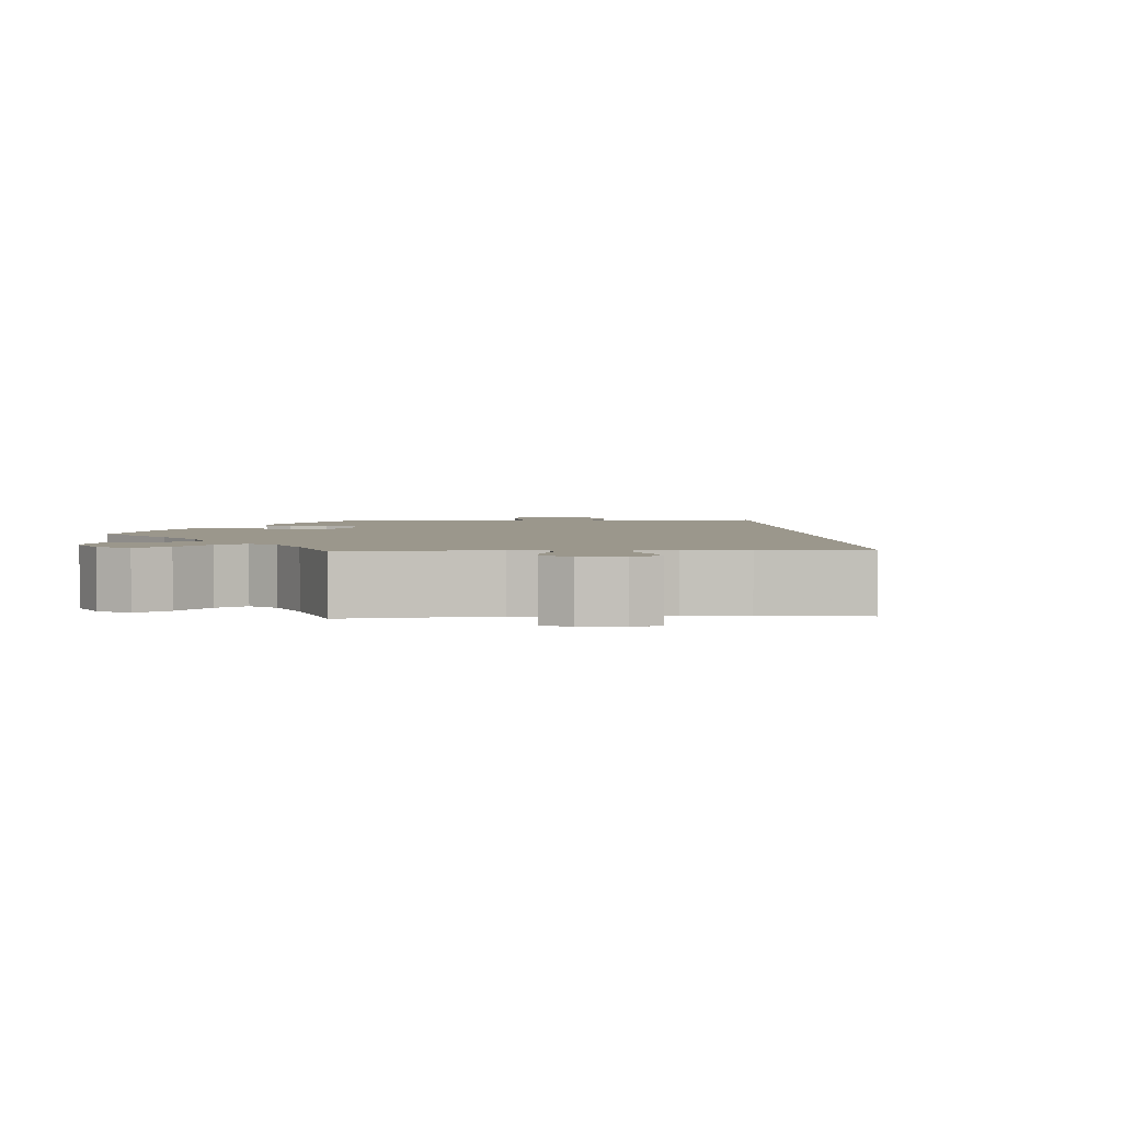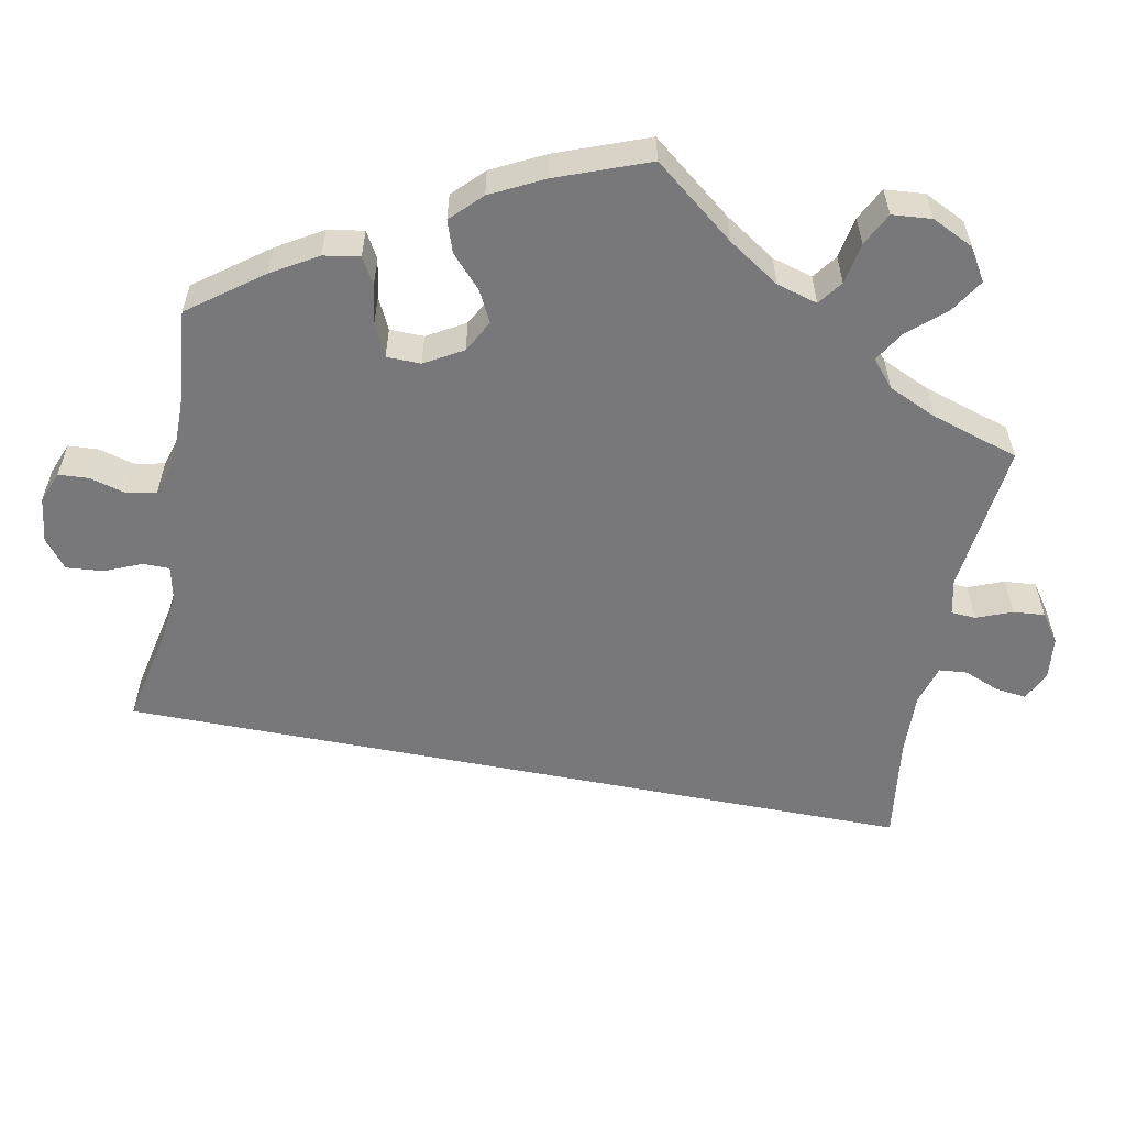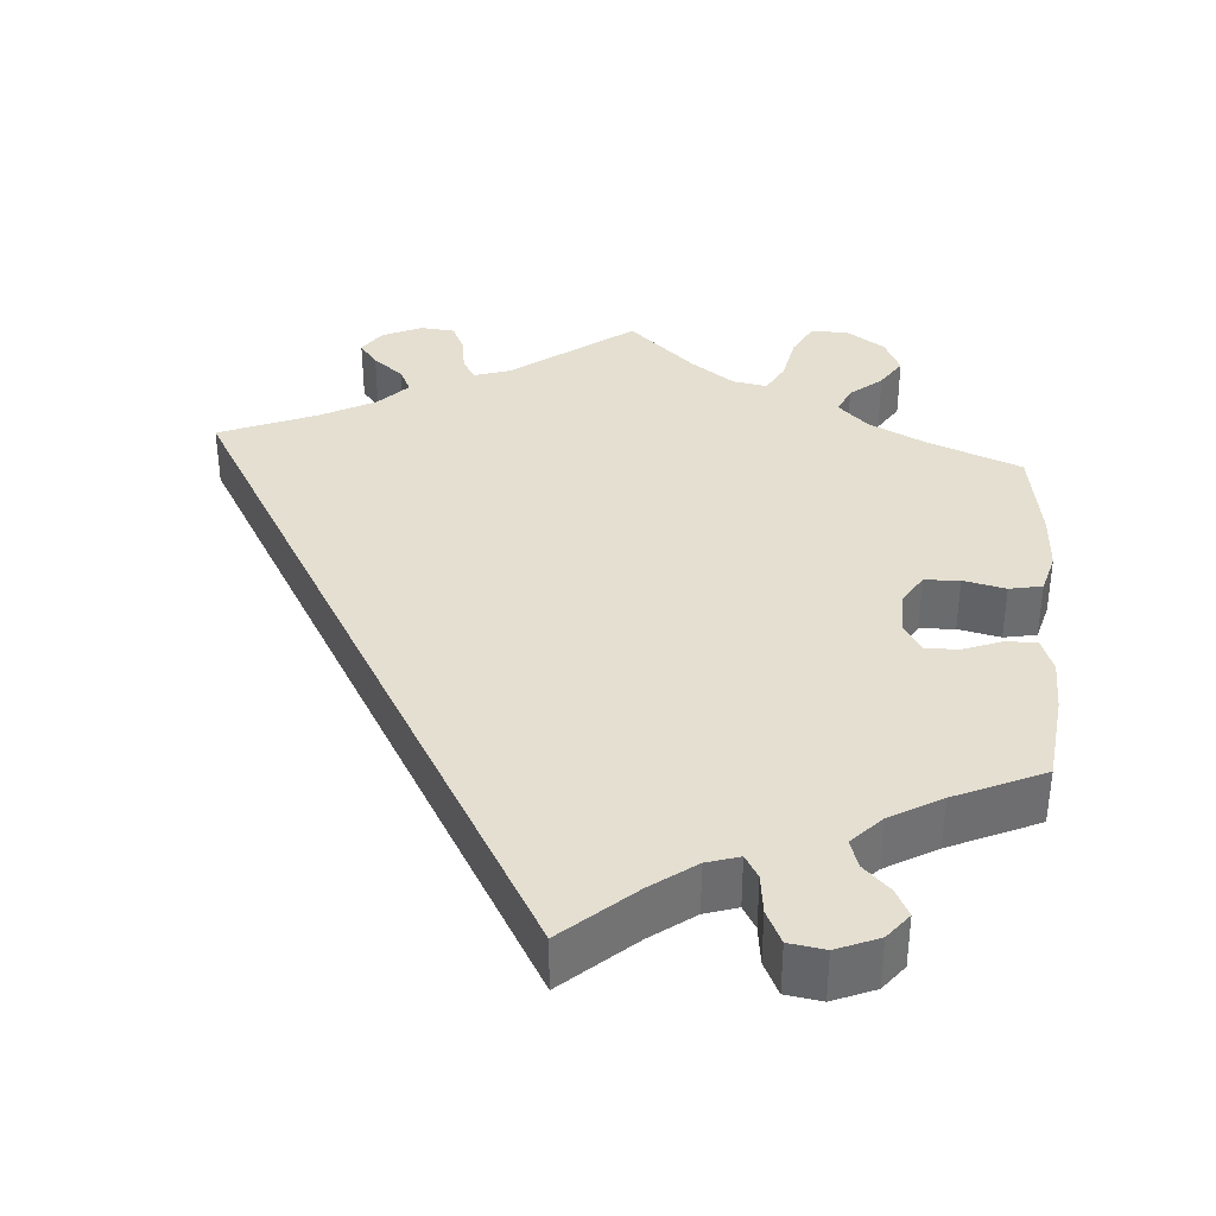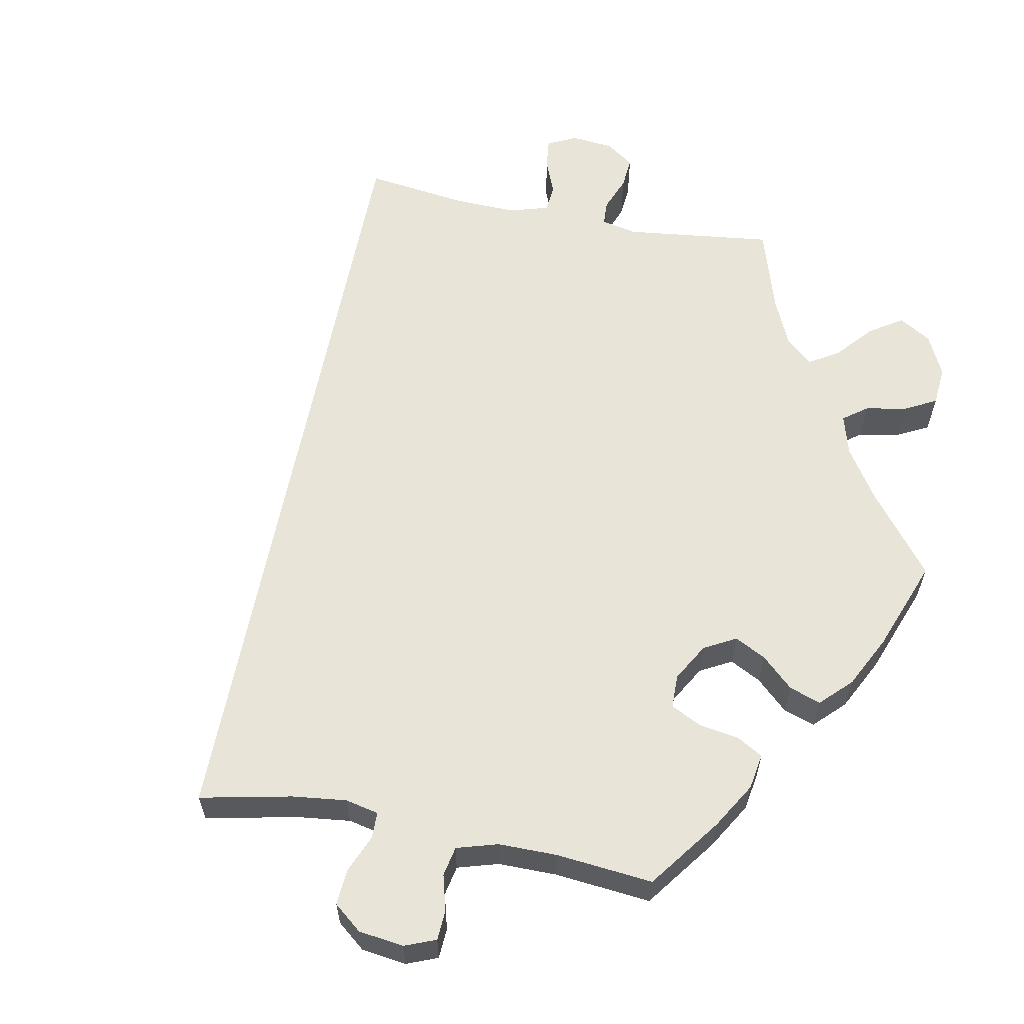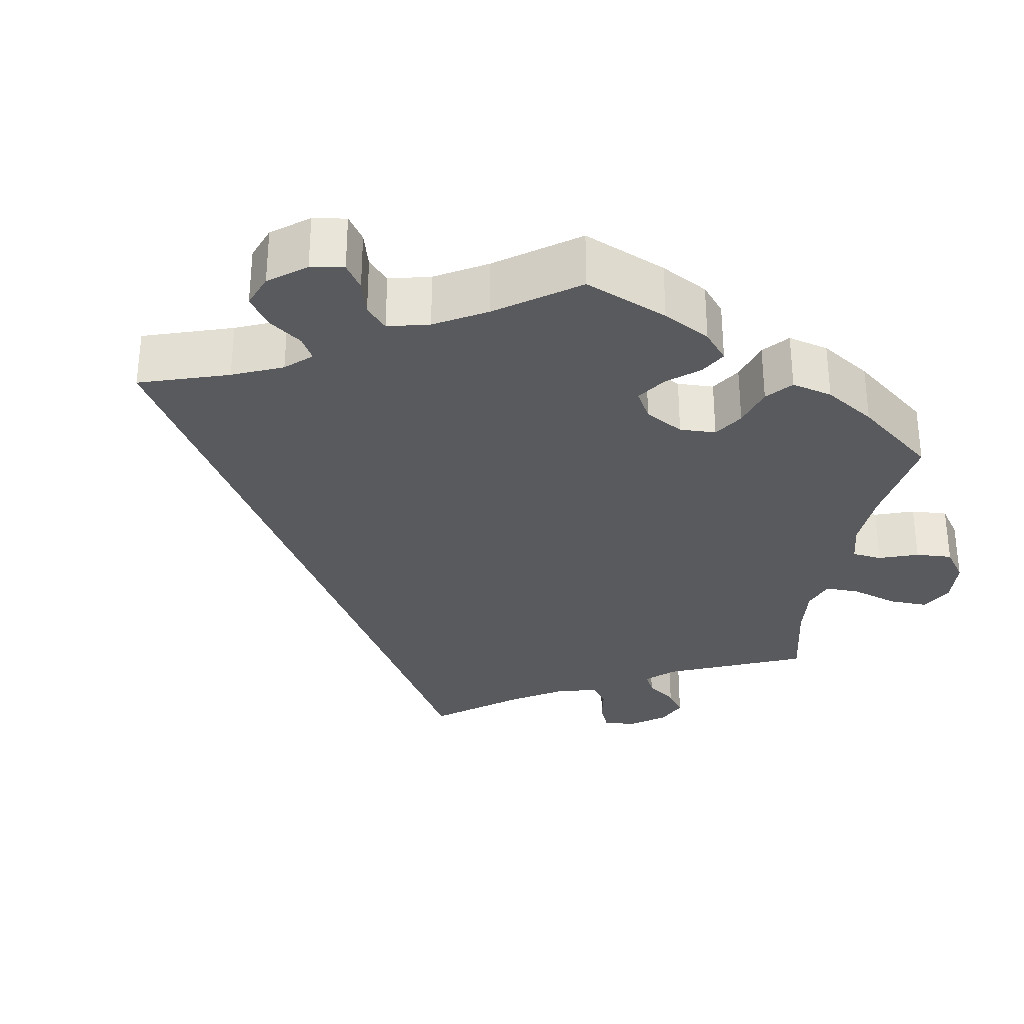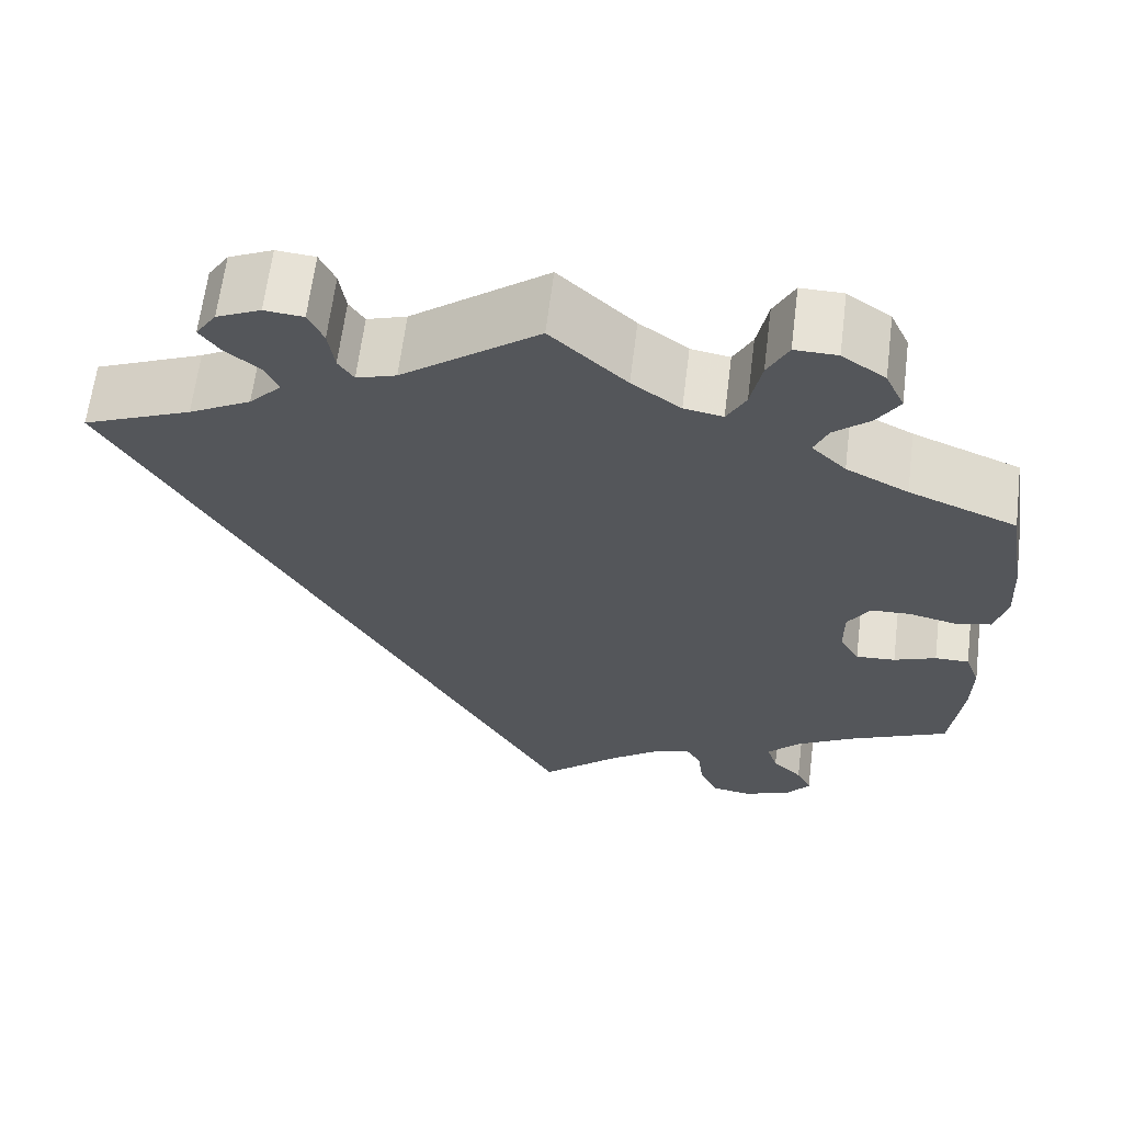
<metadata>
{"format":"obj","ext":"obj","renderer":"f3d","projection":"perspective","resolution":1024,"background":"white","views":[{"elev":2.8,"azim":26.4,"up":"+Y"},{"elev":-57.5,"azim":-71.0,"up":"+Y"},{"elev":36.6,"azim":-175.6,"up":"+Y"},{"elev":60.5,"azim":-138.9,"up":"+Y"},{"elev":-30.9,"azim":-129.8,"up":"+Y"},{"elev":63.9,"azim":-172.9,"up":"+Z"}]}
</metadata>
<code>
v 0.001 0.07 -0.578
v -0.087 0.07 -0.499
v -0.142 0.07 -0.458
v -0.183 0.07 -0.445
v -0.2 0.07 -0.474
v -0.206 0.07 -0.524
v -0.226 0.07 -0.566
v -0.271 0.07 -0.573
v -0.324 0.07 -0.551
v -0.35 0.07 -0.518
v -0.333 0.07 -0.484
v -0.3 0.07 -0.451
v -0.288 0.07 -0.415
v -0.325 0.07 -0.376
v -0.389 0.07 -0.339
v -0.501 0.07 -0.288
v -0.514 0.07 -0.176
v -0.515 0.07 -0.109
v -0.499 0.07 -0.066
v -0.461 0.07 -0.066
v -0.414 0.07 -0.084
v -0.37 0.07 -0.087
v -0.348 0.07 -0.05
v -0.348 0.07 0.005
v -0.372 0.07 0.044
v -0.416 0.07 0.046
v -0.469 0.07 0.034
v -0.51 0.07 0.042
v -0.524 0.07 0.093
v -0.52 0.07 0.167
v -0.5 0.07 0.289
v -0.38 0.07 0.337
v -0.311 0.07 0.372
v -0.273 0.07 0.409
v -0.288 0.07 0.444
v -0.328 0.07 0.478
v -0.353 0.07 0.517
v -0.332 0.07 0.562
v -0.284 0.07 0.595
v -0.237 0.07 0.596
v -0.214 0.07 0.552
v -0.202 0.07 0.492
v -0.181 0.07 0.453
v -0.138 0.07 0.461
v -0.084 0.07 0.5
v 0 0.07 0.578
v 0.151 0.07 0.465
v 0.195 0.07 0.451
v 0.212 0.07 0.477
v 0.219 0.07 0.524
v 0.236 0.07 0.56
v 0.279 0.07 0.564
v 0.328 0.07 0.542
v 0.351 0.07 0.508
v 0.328 0.07 0.477
v 0.29 0.07 0.447
v 0.275 0.07 0.415
v 0.311 0.07 0.377
v 0.38 0.07 0.34
v 0.501 0.07 0.29
v 0.001 0 -0.578
v -0.087 0 -0.499
v -0.142 0 -0.458
v -0.183 0 -0.445
v -0.2 0 -0.474
v -0.206 0 -0.524
v -0.226 0 -0.566
v -0.271 0 -0.573
v -0.324 0 -0.551
v -0.35 0 -0.518
v -0.333 0 -0.484
v -0.3 0 -0.451
v -0.288 0 -0.415
v -0.325 0 -0.376
v -0.389 0 -0.339
v -0.501 0 -0.288
v -0.514 0 -0.176
v -0.515 0 -0.109
v -0.499 0 -0.066
v -0.461 0 -0.066
v -0.414 0 -0.084
v -0.37 0 -0.087
v -0.348 0 -0.05
v -0.348 0 0.005
v -0.372 0 0.044
v -0.416 0 0.046
v -0.469 0 0.034
v -0.51 0 0.042
v -0.524 0 0.093
v -0.52 0 0.167
v -0.5 0 0.289
v -0.38 0 0.337
v -0.311 0 0.372
v -0.273 0 0.409
v -0.288 0 0.444
v -0.328 0 0.478
v -0.353 0 0.517
v -0.332 0 0.562
v -0.284 0 0.595
v -0.237 0 0.596
v -0.214 0 0.552
v -0.202 0 0.492
v -0.181 0 0.453
v -0.138 0 0.461
v -0.084 0 0.5
v 0 0 0.578
v 0.151 0 0.465
v 0.195 0 0.451
v 0.212 0 0.477
v 0.219 0 0.524
v 0.236 0 0.56
v 0.279 0 0.564
v 0.328 0 0.542
v 0.351 0 0.508
v 0.328 0 0.477
v 0.29 0 0.447
v 0.275 0 0.415
v 0.311 0 0.377
v 0.38 0 0.34
v 0.501 0 0.29
f 59 60 1 2
f 58 59 2 3
f 57 58 3 4
f 56 57 4 5
f 53 54 55 56
f 53 56 5
f 52 53 5
f 49 50 51 52
f 48 49 52 5
f 47 48 5
f 45 46 47 5
f 44 45 5 6
f 43 44 6 7
f 42 43 7 8
f 35 36 37 38
f 34 35 38 39
f 29 30 31 32
f 29 32 33
f 26 27 28 29
f 25 26 29 33
f 24 25 33 34
f 18 19 20 21
f 18 21 22
f 15 16 17 18
f 14 15 18 22
f 13 14 22 23
f 9 10 11 12
f 9 12 13
f 8 9 13
f 42 8 13
f 34 39 40 41
f 24 34 41 42
f 13 23 24 42
f 62 61 120 119
f 63 62 119 118
f 64 63 118 117
f 65 64 117 116
f 116 115 114 113
f 65 116 113
f 65 113 112
f 112 111 110 109
f 65 112 109 108
f 65 108 107
f 65 107 106 105
f 66 65 105 104
f 67 66 104 103
f 68 67 103 102
f 98 97 96 95
f 99 98 95 94
f 92 91 90 89
f 93 92 89
f 89 88 87 86
f 93 89 86 85
f 94 93 85 84
f 81 80 79 78
f 82 81 78
f 78 77 76 75
f 82 78 75 74
f 83 82 74 73
f 72 71 70 69
f 73 72 69
f 73 69 68
f 73 68 102
f 101 100 99 94
f 102 101 94 84
f 102 84 83 73
f 1 61 62 2
f 2 62 63 3
f 3 63 64 4
f 4 64 65 5
f 5 65 66 6
f 6 66 67 7
f 7 67 68 8
f 8 68 69 9
f 9 69 70 10
f 10 70 71 11
f 11 71 72 12
f 12 72 73 13
f 13 73 74 14
f 14 74 75 15
f 15 75 76 16
f 16 76 77 17
f 17 77 78 18
f 18 78 79 19
f 19 79 80 20
f 20 80 81 21
f 21 81 82 22
f 22 82 83 23
f 23 83 84 24
f 24 84 85 25
f 25 85 86 26
f 26 86 87 27
f 27 87 88 28
f 28 88 89 29
f 29 89 90 30
f 30 90 91 31
f 31 91 92 32
f 32 92 93 33
f 33 93 94 34
f 34 94 95 35
f 35 95 96 36
f 36 96 97 37
f 37 97 98 38
f 38 98 99 39
f 39 99 100 40
f 40 100 101 41
f 41 101 102 42
f 42 102 103 43
f 43 103 104 44
f 44 104 105 45
f 45 105 106 46
f 46 106 107 47
f 47 107 108 48
f 48 108 109 49
f 49 109 110 50
f 50 110 111 51
f 51 111 112 52
f 52 112 113 53
f 53 113 114 54
f 54 114 115 55
f 55 115 116 56
f 56 116 117 57
f 57 117 118 58
f 58 118 119 59
f 59 119 120 60
f 60 120 61 1

</code>
